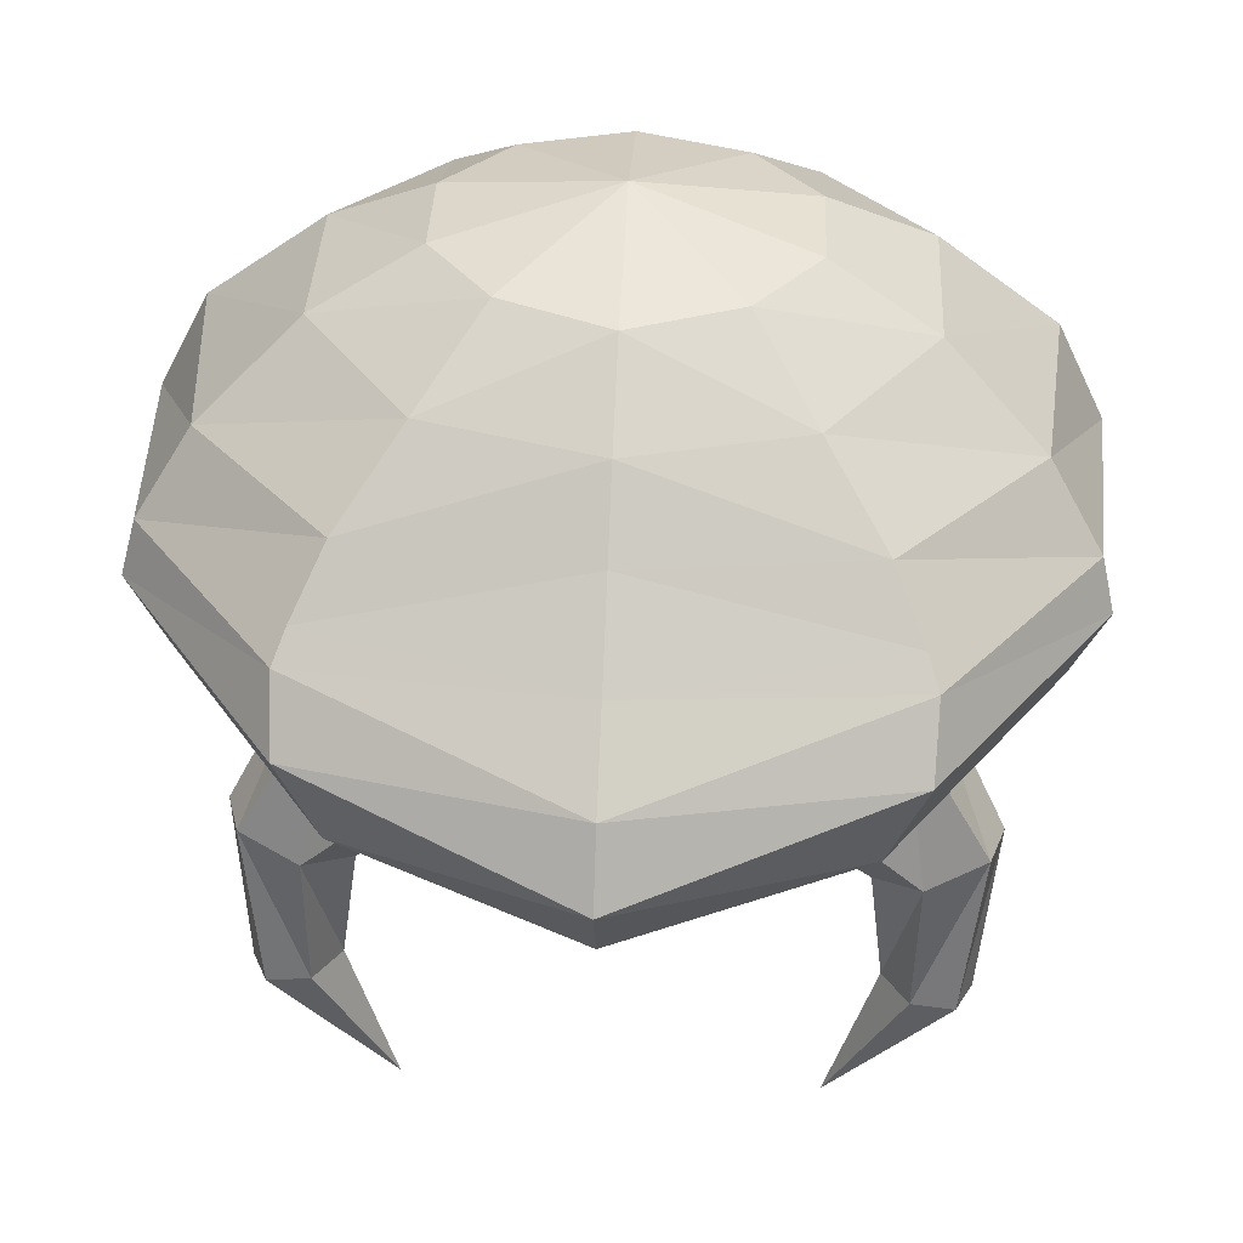
<metadata>
{"format":"obj","ext":"obj","renderer":"f3d","projection":"perspective","resolution":1024,"background":"white","views":[{"elev":51.2,"azim":-177.1,"up":"+Y"}]}
</metadata>
<code>
o a05cdbaf_CMDL
v -0.001 0.0251 0.3033
v -0 0.1303 0.3883
v -0.1443 0.0571 0.1674
v -0.203 0.1757 0.1956
v -0.0044 0.0891 0.0283
v -0.0048 0.2211 -0.0014
v 0.1982 0.1758 0.1912
v 0.1389 0.0571 0.1643
v -0.0004 0.2623 0.3585
v -0.1436 0.2943 0.2226
v -0.0038 0.3263 0.0836
v 0.1395 0.2944 0.2195
v -0.3557 -0.118 0.3461
v -0.3487 -0.0264 0.4256
v -0.3779 -0.0489 0.1911
v -0.3801 0.0717 0.2057
v -0.1772 -0.0925 0.1533
v -0.0955 0.0099 0.1522
v -0.0641 -0.0882 0.3721
v -0.1551 -0.1616 0.3084
v -0.267 0.076 0.4245
v -0.2891 0.1451 0.2694
v -0.0885 0.1015 0.2317
v -0.0663 0.0324 0.3867
v 0.1302 -0.1571 0.3199
v 0.0693 -0.0786 0.3894
v 0.1322 -0.0892 0.1398
v 0.0553 0.0122 0.1471
v 0.347 -0.0741 0.1594
v 0.3766 0.0391 0.1619
v 0.3898 -0.052 0.4049
v 0.361 -0.1368 0.3271
v 0.0989 0.0346 0.392
v 0.084 0.097 0.2248
v 0.3157 0.1176 0.2315
v 0.3297 0.0549 0.3993
v -0.1275 -0.0781 -0.1084
v -0.2014 0.0154 -0.0747
v 0.0455 -0.0242 -0.2306
v 0.0195 0.0915 -0.2481
v 0.1847 -0.062 -0.1029
v 0.2412 0.0382 -0.067
v 0.0191 -0.0379 0.1063
v 0.0349 -0.1156 0.0193
v -0.1449 0.1157 -0.0388
v 0.0037 0.1692 -0.1611
v 0.1673 0.1317 -0.0334
v 0.0174 0.0782 0.0889
v -0.0635 -0.2689 0.1465
v -0 -0.232 0.1265
v -0.1118 -0.3421 0.2777
v -0 -0.3008 0.2896
v -0.1708 -0.3283 0.3147
v -0.2726 -0.2638 0.3153
v -0.2269 -0.2915 0.2828
v -0.3402 -0.1695 0.108
v -0.2971 -0.2115 0.0849
v -0.435 -0.1208 0.0098
v -0.1016 -0.3218 0.2083
v -0.1537 -0.2846 0.174
v -0.0926 -0.237 0.0427
v -0.2165 -0.2765 0.2116
v -0.1552 -0.2597 -0.021
v -0.0834 -0.2072 -0.0589
v 0 -0.18 -0.061
v -0.0806 -0.1415 -0.2274
v 0.0806 -0.1415 -0.2274
v 0 -0.1327 -0.2478
v 0 -0.1206 -0.363
v -0.1942 -0.1313 -0.3067
v 0.1118 -0.3421 0.2777
v 0.0635 -0.2689 0.1465
v 0.0926 -0.237 0.0427
v 0.0834 -0.2072 -0.0589
v 0.1552 -0.2597 -0.021
v 0.1346 -0.1793 -0.1947
v 0.2165 -0.2765 0.2116
v 0.1537 -0.2846 0.174
v 0.1016 -0.3218 0.2083
v 0.435 -0.1208 0.0098
v 0.4125 -0.0622 -0.1697
v 0.4539 -0.0595 -0.1662
v 0.2702 -0.0707 -0.3496
v 0.2913 -0.0061 -0.3473
v 0 -0.0607 -0.4209
v -0.4274 -0.1276 0.1352
v -0.478 -0.0083 -0.1479
v -0.4539 -0.0595 -0.1662
v -0.2913 -0.0061 -0.3473
v -0.2702 -0.0707 -0.3496
v 0 -0.1065 -0.4027
v 0.1942 -0.1313 -0.3067
v 0.1708 -0.3283 0.3147
v 0.2726 -0.2638 0.3153
v -0 -0.3537 0.3703
v -0.296 -0.221 0.3408
v -0.4569 -0.0941 0.1508
v -0.4249 -0.0621 0.1497
v -0.4322 0.0168 -0.1198
v -0.2041 -0.0177 -0.226
v 0 -0.0253 -0.0204
v 0 -0.0489 -0.2932
v 0.2041 -0.0177 -0.226
v 0.2638 0.0211 -0.2876
v 0.4322 0.0168 -0.1198
v 0.478 -0.0083 -0.1479
v 0.4569 -0.0941 0.1508
v 0.4249 -0.0621 0.1497
v 0.296 -0.221 0.3408
v 0.2705 -0.1892 0.3367
v -0 -0.3216 0.4054
v -0 -0.2726 0.3925
v -0.2705 -0.1892 0.3367
v -0.2098 -0.0789 0.2467
v -0.3348 -0.0208 -0.0993
v -0.2638 0.0211 -0.2876
v 0 -0.0266 -0.3538
v -0.3358 -0.0798 0.0885
v -0 -0.0581 0.1692
v -0 -0.137 0.2797
v 0.2098 -0.0789 0.2467
v 0.3358 -0.0798 0.0885
v -0.4125 -0.0622 -0.1697
v -0.264 -0.108 -0.2793
v -0.1346 -0.1793 -0.1947
v 0.3348 -0.0208 -0.0993
v 0.4274 -0.1276 0.1352
v 0.23 -0.0037 0.3075
v 0.252 0.088 0.4382
v 0.2449 0.0685 0.4543
v 0.2282 0.0881 0.4493
v 0.2695 0.1333 0.5075
v 0.2907 0.1354 0.5008
v 0.2883 0.112 0.5107
v 0.2445 0.1909 0.5461
v 0.2677 0.1911 0.5404
v 0.2588 0.1723 0.5558
v 0.2037 0.217 0.5636
v 0.2988 0.2259 0.5356
v 0.2671 0.1372 0.5879
v 0.0376 0.224 0.0801
v 0.1912 0.2933 0.0179
v 0.181 0.3047 0.0393
v 0.1695 0.308 0.0159
v 0.194 0.4047 0.0298
v 0.2179 0.3942 0.0313
v 0.2062 0.4033 0.0529
v 0.2432 0.5045 0.0064
v 0.2672 0.494 0.008
v 0.2554 0.5031 0.0296
v 0.2122 0.5325 -0.0227
v 0.3117 0.4891 -0.0164
v 0.263 0.5269 0.0733
v 0.0196 0.1028 -0.1342
v 0.2505 0.1786 -0.2051
v 0.2559 0.1895 -0.1819
v 0.2334 0.1952 -0.1942
v 0.2819 0.2961 -0.2294
v 0.2996 0.2792 -0.2387
v 0.3053 0.2938 -0.2178
v 0.3651 0.366 -0.2773
v 0.386 0.3539 -0.2875
v 0.3871 0.3636 -0.2632
v 0.3257 0.3964 -0.2883
v 0.4124 0.3461 -0.3304
v 0.4167 0.3864 -0.2295
v 0.1778 0.0436 0.2059
v 0.4136 0.1135 0.1753
v 0.4193 0.1085 0.2004
v 0.4025 0.1277 0.1943
v 0.5053 0.1174 0.1914
v 0.5167 0.1019 0.1735
v 0.5243 0.1008 0.1986
v 0.6123 0.1859 0.1925
v 0.6285 0.1734 0.1761
v 0.6295 0.1686 0.2019
v 0.6274 0.2303 0.2012
v 0.656 0.1782 0.1335
v 0.6559 0.1584 0.2403
v -0.23 -0.0037 0.3075
v -0.2721 0.1119 0.4382
v -0.2483 0.112 0.4493
v -0.265 0.0924 0.4543
v -0.2839 0.116 0.5135
v -0.2628 0.1139 0.5201
v -0.2816 0.0926 0.5234
v -0.2677 0.1911 0.5404
v -0.2445 0.1909 0.5461
v -0.2588 0.1723 0.5558
v -0.2988 0.2259 0.5356
v -0.2037 0.217 0.5636
v -0.2671 0.1372 0.5879
v -0.0376 0.224 0.0801
v -0.1631 0.3165 0.0142
v -0.1414 0.3311 0.0122
v -0.1529 0.3278 0.0356
v -0.2048 0.3988 -0.0305
v -0.1808 0.4093 -0.0321
v -0.1931 0.4079 -0.0089
v -0.2672 0.494 0.008
v -0.2432 0.5045 0.0064
v -0.2554 0.5031 0.0296
v -0.3117 0.4891 -0.0164
v -0.2122 0.5325 -0.0227
v -0.263 0.5269 0.0733
v -0.0196 0.1028 -0.1342
v -0.2097 0.2157 -0.2051
v -0.1926 0.2324 -0.1942
v -0.2151 0.2267 -0.1819
v -0.328 0.2518 -0.2387
v -0.3103 0.2688 -0.2294
v -0.3337 0.2664 -0.2178
v -0.386 0.3539 -0.2875
v -0.3651 0.366 -0.2773
v -0.3871 0.3636 -0.2632
v -0.4124 0.3461 -0.3304
v -0.3257 0.3964 -0.2883
v -0.4167 0.3864 -0.2295
v -0.1778 0.0436 0.2059
v -0.4316 0.068 0.1746
v -0.4205 0.0822 0.1936
v -0.4373 0.063 0.1997
v -0.5115 0.1445 0.161
v -0.5002 0.1599 0.1789
v -0.5192 0.1434 0.1861
v -0.6285 0.1734 0.1761
v -0.6123 0.1859 0.1925
v -0.6295 0.1686 0.2019
v -0.656 0.1782 0.1335
v -0.6274 0.2303 0.2012
v -0.6559 0.1584 0.2403
v -0.0028 0.0082 0.1544
v -0.002 0.3432 0.2325
v -0.2847 -0.1452 0.2336
v -0.1595 0.1287 0.3442
v 0.245 -0.1551 0.2248
v 0.2008 0.1156 0.3266
v 0.0322 -0.11 -0.12
v 0.0076 0.1636 -0.0218
v 0.264 -0.108 -0.2793
v 0.2971 -0.2115 0.0849
v 0.2269 -0.2915 0.2828
v 0.3402 -0.1695 0.108
v 0.1829 -0.5944 0.3016
v 0.2089 -0.4988 0.2958
v 0.2076 -0.502 0.2713
v 0.1908 -0.4312 0.29
v 0.1896 -0.4377 0.2482
v 0.2276 -0.5075 0.2587
v 0.2203 -0.4251 0.2226
v -0.3281 -0.8052 -0.3268
v -0.4069 -0.5574 -0.269
v -0.4346 -0.5829 -0.207
v -0.3814 -0.3668 -0.2255
v -0.4079 -0.4103 -0.1342
v 0.252 -0.4058 0.2388
v 0.2532 -0.3993 0.2806
v 0.3281 -0.8052 -0.3268
v 0.5473 -0.587 -0.2637
v 0.5048 -0.5976 -0.2044
v 0.5058 -0.3992 -0.0931
v 0.4079 -0.4103 -0.1342
v -0.1908 -0.4312 0.29
v -0.2226 -0.4119 0.3062
v -0.2089 -0.4988 0.2958
v -0.2304 -0.5009 0.3076
v -0.1829 -0.5944 0.3016
v -0.2504 -0.5063 0.295
v -0.2491 -0.5096 0.2705
v -0.252 -0.4058 0.2388
v -0.2203 -0.4251 0.2226
v -0.5058 -0.3992 -0.0931
v -0.5774 -0.3445 -0.1435
v -0.5509 -0.301 -0.2348
v 0.2491 -0.5096 0.2705
v 0.2504 -0.5063 0.295
v 0.2304 -0.5009 0.3076
v 0.2226 -0.4119 0.3062
v 0.3814 -0.3668 -0.2255
v 0.4531 -0.3116 -0.2851
v 0.4069 -0.5574 -0.269
v 0.4494 -0.5467 -0.3283
v 0.5196 -0.5615 -0.3257
v -0.5473 -0.587 -0.2637
v -0.5196 -0.5615 -0.3257
v -0.4494 -0.5467 -0.3283
v -0.4531 -0.3116 -0.2851
v -0.5048 -0.5976 -0.2044
v 0.5774 -0.3445 -0.1435
v 0.5509 -0.301 -0.2348
v 0.4346 -0.5829 -0.207
v -0.1896 -0.4377 0.2482
v -0.2276 -0.5075 0.2587
v -0.2076 -0.502 0.2713
v -0.2532 -0.3993 0.2806
v -0.0793 -0.3412 0.2073
v -0 -0.2926 0.18
v -0.1077 -0.3629 0.286
v -0 -0.3799 0.3634
v -0.1698 -0.3578 0.3271
v -0.3674 -0.2659 0.4548
v 0.1698 -0.3578 0.3271
v 0.3674 -0.2659 0.4548
v -0 -0.3464 0.5275
v -0.4074 -0.203 0.5495
v -0.6645 0.0144 0.2428
v -0.6871 0.1034 0.274
v -0.6555 0.2475 -0.1098
v -0.5758 0.3595 -0.0352
v -0.362 0.4166 -0.2724
v -0.2602 -0.1224 -0.3384
v -0.3713 -0.1027 -0.2617
v -0.3691 0.071 -0.4991
v -0.4681 -0.0946 -0.1472
v -0.6219 0.06 -0.1659
v -0.4551 -0.1379 0.0262
v -0.6011 -0.085 0.2001
v -0.3894 -0.2022 0.1307
v -0.2535 -0.3124 0.2983
v -0.6748 0.1751 -0.1495
v -0.4248 0.2363 -0.5006
v -0.2659 0.5033 -0.1389
v 0 0.5137 -0.2049
v 0 0.4327 -0.3214
v 0.362 0.4166 -0.2724
v 0.41 0.3464 -0.3631
v 0.6555 0.2475 -0.1098
v -0.4281 0.3157 -0.4089
v 0 0.2669 -0.5952
v 0 0.1746 -0.6779
v 0.4248 0.2363 -0.5006
v 0.3691 0.071 -0.4991
v 0.3894 -0.2022 0.1307
v 0.4551 -0.1379 0.0262
v 0.6011 -0.085 0.2001
v 0.6219 0.06 -0.1659
v 0.6748 0.1751 -0.1495
v 0.4281 0.3157 -0.4089
v 0 0.3453 -0.461
v -0.41 0.3464 -0.3631
v 0 -0.2138 -0.0681
v 0 -0.1641 -0.3226
v 0.0799 -0.2135 -0.2411
v 0 -0.1269 -0.4624
v 0.1653 -0.1635 -0.3258
v 0.2602 -0.1224 -0.3384
v 0 0.0268 -0.6259
v 0.6645 0.0144 0.2428
v 0.4074 -0.203 0.5495
v 0.6871 0.1034 0.274
v 0.5758 0.3595 -0.0352
v 0.2659 0.5033 -0.1389
v 0 0.5808 -0.0449
v -0.1686 0.5728 0.0154
v -0 0.6005 0.2117
v 0.1686 0.5728 0.0154
v 0.4259 0.4762 0.0664
v 0.6114 0.2506 0.3186
v 0.4256 -0.0733 0.6104
v -0 -0.2892 0.648
v -0.4259 0.4762 0.0664
v -0.6114 0.2506 0.3186
v -0.4256 -0.0733 0.6104
v -0.2644 0.5226 0.2772
v -0.2654 0.5499 0.1328
v -0 -0.1378 0.7309
v 0.3673 0.1432 0.5784
v 0.4259 0.4143 0.3201
v 0.2654 0.5499 0.1328
v -0.4259 0.4143 0.3201
v -0.3673 0.1432 0.5784
v -0.264 0.3651 0.4927
v -0.1636 0.4944 0.389
v -0 0.3476 0.569
v -0 0.4882 0.4312
v 0.1636 0.4944 0.389
v 0.264 0.3651 0.4927
v 0.2644 0.5226 0.2772
v 0.1077 -0.3629 0.286
v 0.104 -0.2733 0.2762
v 0.1641 -0.2684 0.316
v 0.1598 -0.0806 -0.315
v 0.0772 -0.1289 -0.2332
v 0.3763 -0.1179 0.1262
v 0.4398 -0.0558 0.0251
v 0.0793 -0.3412 0.2073
v 0.1155 -0.293 0.0694
v 0.1116 -0.2057 0.0669
v 0.0766 -0.2523 0.2002
v 0.1021 -0.2718 -0.0656
v 0.0987 -0.1853 -0.0636
v 0.2535 -0.3124 0.2983
v 0.245 -0.2245 0.2881
v 0.3713 -0.1027 -0.2617
v 0.3588 -0.0218 -0.2531
v 0.2515 -0.0408 -0.3272
v 0.4681 -0.0946 -0.1472
v 0.4524 -0.014 -0.1425
v -0.1641 -0.2684 0.316
v -0.104 -0.2733 0.2762
v -0.0799 -0.2135 -0.2411
v -0.0772 -0.1289 -0.2332
v -0.1598 -0.0806 -0.315
v -0.1653 -0.1635 -0.3258
v -0.4398 -0.0558 0.0251
v -0.3763 -0.1179 0.1262
v -0.0766 -0.2523 0.2002
v -0.1116 -0.2057 0.0669
v -0.1155 -0.293 0.0694
v -0.0987 -0.1853 -0.0636
v -0.1021 -0.2718 -0.0656
v -0.245 -0.2245 0.2881
v -0.2515 -0.0408 -0.3272
v -0.3588 -0.0218 -0.2531
v -0.4524 -0.014 -0.1425
v -0 0.0991 0.7031
f 296 297 298
f 298 299 300
f 301 305 306
f 307 306 305
f 308 309 310
f 314 313 312
f 315 316 317
f 319 301 318
f 320 317 306
f 321 315 320
f 309 322 310
f 323 310 322
f 325 324 323
f 327 326 325
f 320 328 321
f 321 329 330
f 331 330 329
f 330 331 332
f 333 334 335
f 336 335 334
f 337 331 338
f 328 339 329
f 339 328 340
f 341 342 343
f 343 344 345
f 332 347 330
f 313 330 347
f 315 321 313
f 326 339 324
f 338 327 337
f 349 348 350
f 350 327 351
f 325 351 327
f 323 352 325
f 322 353 323
f 354 355 353
f 356 353 355
f 353 356 352
f 352 357 351
f 358 351 357
f 351 358 350
f 359 350 358
f 360 349 359
f 361 309 362
f 354 365 355
f 361 322 309
f 357 368 358
f 368 357 369
f 365 361 370
f 371 363 366
f 360 366 363
f 374 373 372
f 373 374 375
f 377 376 374
f 376 377 378
f 379 299 297
f 302 379 380
f 334 333 384
f 334 384 385
f 346 394 395
f 346 395 396
f 392 302 381
f 345 396 382
f 397 334 385
f 397 385 398
f 316 406 318
f 296 407 408
f 319 412 399
f 404 403 413
f 404 413 311
f 297 341 386
f 297 386 379
f 303 392 333
f 303 333 335
f 311 313 347
f 311 344 404
f 401 404 344
f 401 344 342
f 340 310 324
f 346 344 347
f 346 347 332
f 346 332 394
f 341 296 409
f 341 411 401
f 348 335 337
f 397 336 334
f 355 373 375
f 355 375 376
f 355 376 378
f 355 378 369
f 367 368 377
f 367 416 366
f 371 366 416
f 371 416 372
f 371 372 370
f 304 303 349
f 336 332 331
f 1 2 3
f 4 3 2
f 3 4 5
f 6 5 4
f 2 1 7
f 8 7 1
f 7 8 6
f 5 6 8
f 2 9 4
f 10 4 9
f 4 10 6
f 11 6 10
f 9 2 12
f 7 12 2
f 12 7 11
f 6 11 7
f 13 14 15
f 16 15 14
f 15 16 17
f 18 17 16
f 14 13 19
f 20 19 13
f 19 20 18
f 17 18 20
f 14 21 16
f 22 16 21
f 16 22 18
f 23 18 22
f 21 14 24
f 19 24 14
f 24 19 23
f 18 23 19
f 25 26 27
f 28 27 26
f 27 28 29
f 30 29 28
f 26 25 31
f 32 31 25
f 31 32 30
f 29 30 32
f 26 33 28
f 34 28 33
f 28 34 30
f 35 30 34
f 33 26 36
f 31 36 26
f 36 31 35
f 30 35 31
f 37 38 39
f 40 39 38
f 39 40 41
f 42 41 40
f 38 37 43
f 44 43 37
f 43 44 42
f 41 42 44
f 38 45 40
f 46 40 45
f 40 46 42
f 47 42 46
f 45 38 48
f 43 48 38
f 48 43 47
f 42 47 43
f 49 50 51
f 52 51 50
f 51 52 53
f 54 53 52
f 53 54 55
f 56 55 54
f 55 56 57
f 58 57 56
f 51 59 49
f 60 49 59
f 49 60 61
f 62 61 60
f 62 63 61
f 64 61 63
f 61 64 65
f 66 65 64
f 67 65 68
f 66 68 65
f 68 66 69
f 70 69 66
f 71 50 72
f 65 72 50
f 72 65 73
f 74 73 65
f 73 74 75
f 76 75 74
f 75 77 73
f 78 73 77
f 73 78 72
f 79 72 78
f 72 79 71
f 80 81 82
f 83 82 81
f 82 83 84
f 85 84 83
f 86 87 88
f 89 88 87
f 88 89 90
f 85 90 89
f 90 85 91
f 83 91 85
f 91 83 92
f 93 94 52
f 95 52 94
f 52 95 54
f 96 54 95
f 54 96 97
f 98 97 96
f 97 98 99
f 100 101 102
f 103 102 101
f 102 103 104
f 105 104 103
f 104 105 106
f 107 108 109
f 110 109 108
f 109 110 111
f 112 111 110
f 111 112 113
f 114 113 112
f 98 115 99
f 100 99 115
f 99 100 116
f 102 116 100
f 116 102 117
f 104 117 102
f 117 104 84
f 84 85 117
f 89 117 85
f 117 89 116
f 87 116 89
f 98 113 118
f 114 118 113
f 118 114 101
f 119 101 114
f 56 54 86
f 97 86 54
f 86 97 87
f 99 87 97
f 87 99 116
f 114 120 119
f 121 119 120
f 119 121 101
f 122 101 121
f 56 86 58
f 88 58 86
f 58 88 123
f 90 123 88
f 123 90 124
f 90 70 124
f 66 124 70
f 124 66 125
f 64 125 66
f 125 64 63
f 126 108 105
f 107 105 108
f 105 107 106
f 127 106 107
f 106 127 82
f 71 93 52
f 71 52 50
f 128 129 130
f 128 130 131
f 128 131 129
f 129 131 132
f 129 132 133
f 131 130 134
f 131 134 132
f 130 129 133
f 130 133 134
f 133 132 135
f 133 135 136
f 132 134 137
f 132 137 135
f 134 133 136
f 134 136 137
f 136 135 138
f 136 138 139
f 135 137 140
f 135 140 138
f 137 136 139
f 137 139 140
f 141 142 143
f 141 143 144
f 141 144 142
f 142 144 145
f 142 145 146
f 144 143 147
f 144 147 145
f 143 142 146
f 143 146 147
f 146 145 148
f 146 148 149
f 145 147 150
f 145 150 148
f 147 146 149
f 147 149 150
f 149 148 151
f 149 151 152
f 148 150 153
f 148 153 151
f 150 149 152
f 150 152 153
f 154 155 156
f 154 156 157
f 154 157 155
f 155 157 158
f 155 158 159
f 157 156 160
f 157 160 158
f 156 155 159
f 156 159 160
f 159 158 161
f 159 161 162
f 158 160 163
f 158 163 161
f 160 159 162
f 160 162 163
f 162 161 164
f 162 164 165
f 161 163 166
f 161 166 164
f 163 162 165
f 163 165 166
f 167 168 169
f 167 169 170
f 167 170 168
f 168 170 171
f 168 171 172
f 170 169 173
f 170 173 171
f 169 168 172
f 169 172 173
f 172 171 174
f 172 174 175
f 171 173 176
f 171 176 174
f 173 172 175
f 173 175 176
f 175 174 177
f 175 177 178
f 174 176 179
f 174 179 177
f 176 175 178
f 176 178 179
f 180 181 182
f 180 182 183
f 180 183 181
f 181 184 185
f 181 185 182
f 182 185 186
f 182 186 183
f 183 186 184
f 183 184 181
f 184 187 188
f 184 188 185
f 185 188 189
f 185 189 186
f 186 189 187
f 186 187 184
f 187 190 191
f 187 191 188
f 188 191 192
f 188 192 189
f 189 192 190
f 189 190 187
f 193 194 195
f 193 195 196
f 193 196 194
f 194 197 198
f 194 198 195
f 195 198 199
f 195 199 196
f 196 199 197
f 196 197 194
f 197 200 201
f 197 201 198
f 198 201 202
f 198 202 199
f 199 202 200
f 199 200 197
f 200 203 204
f 200 204 201
f 201 204 205
f 201 205 202
f 202 205 203
f 202 203 200
f 206 207 208
f 206 208 209
f 206 209 207
f 207 210 211
f 207 211 208
f 208 211 212
f 208 212 209
f 209 212 210
f 209 210 207
f 210 213 214
f 210 214 211
f 211 214 215
f 211 215 212
f 212 215 213
f 212 213 210
f 213 216 217
f 213 217 214
f 214 217 218
f 214 218 215
f 215 218 216
f 215 216 213
f 219 220 221
f 219 221 222
f 219 222 220
f 220 223 224
f 220 224 221
f 221 224 225
f 221 225 222
f 222 225 223
f 222 223 220
f 223 226 227
f 223 227 224
f 224 227 228
f 224 228 225
f 225 228 226
f 225 226 223
f 226 229 230
f 226 230 227
f 227 230 231
f 227 231 228
f 228 231 229
f 228 229 226
f 232 1 3
f 232 3 5
f 8 1 232
f 8 232 5
f 10 9 233
f 10 233 11
f 233 9 12
f 233 12 11
f 234 13 15
f 234 15 17
f 20 13 234
f 20 234 17
f 22 21 235
f 22 235 23
f 235 21 24
f 235 24 23
f 236 25 27
f 236 27 29
f 32 25 236
f 32 236 29
f 34 33 237
f 34 237 35
f 237 33 36
f 237 36 35
f 238 37 39
f 238 39 41
f 44 37 238
f 44 238 41
f 46 45 239
f 46 239 47
f 239 45 48
f 239 48 47
f 62 55 57
f 62 57 63
f 49 61 65
f 49 65 50
f 67 240 76
f 67 76 74
f 67 74 65
f 67 68 69
f 67 69 92
f 240 67 92
f 240 92 83
f 240 83 81
f 91 92 69
f 91 69 70
f 91 70 90
f 77 75 241
f 77 241 242
f 242 241 243
f 242 243 94
f 242 94 93
f 80 82 127
f 80 127 243
f 80 243 241
f 106 82 84
f 106 84 104
f 94 243 127
f 94 127 107
f 94 107 109
f 94 109 95
f 115 98 118
f 115 118 101
f 115 101 100
f 112 110 121
f 112 121 120
f 112 120 114
f 96 95 111
f 96 111 113
f 96 113 98
f 122 121 110
f 122 110 108
f 122 108 126
f 126 105 103
f 126 103 101
f 126 101 122
f 95 109 111
f 244 245 246
f 247 246 245
f 246 247 248
f 71 248 247
f 248 71 79
f 244 246 249
f 248 249 246
f 249 248 250
f 79 250 248
f 250 79 78
f 251 252 253
f 254 253 252
f 253 254 255
f 125 255 254
f 255 125 63
f 250 78 256
f 77 256 78
f 256 77 257
f 242 257 77
f 258 259 260
f 261 260 259
f 260 261 262
f 75 262 261
f 262 75 76
f 51 53 263
f 264 263 53
f 263 264 265
f 266 265 264
f 265 266 267
f 268 267 266
f 267 268 269
f 270 269 268
f 269 270 271
f 60 271 270
f 271 60 59
f 255 63 272
f 57 272 63
f 272 57 273
f 58 273 57
f 273 58 274
f 123 274 58
f 275 276 244
f 277 244 276
f 244 277 245
f 278 245 277
f 245 278 247
f 93 247 278
f 247 93 71
f 278 277 257
f 276 257 277
f 257 276 256
f 275 256 276
f 256 275 250
f 76 240 279
f 280 279 240
f 279 280 281
f 282 281 280
f 281 282 258
f 283 258 282
f 258 283 259
f 284 285 251
f 286 251 285
f 251 286 252
f 287 252 286
f 252 287 254
f 124 254 287
f 254 124 125
f 287 286 274
f 285 274 286
f 274 285 273
f 284 273 285
f 273 284 272
f 288 272 284
f 272 288 255
f 261 259 289
f 283 289 259
f 289 283 290
f 282 290 283
f 290 282 280
f 241 289 80
f 290 80 289
f 80 290 81
f 280 81 290
f 81 280 240
f 262 76 279
f 262 279 291
f 262 291 260
f 51 263 292
f 51 292 59
f 271 59 292
f 271 292 293
f 271 293 269
f 249 250 275
f 249 275 244
f 291 279 281
f 291 281 258
f 291 258 260
f 294 292 263
f 294 263 265
f 294 265 267
f 293 292 294
f 293 294 267
f 293 267 269
f 288 284 251
f 288 251 253
f 288 253 255
f 266 264 295
f 266 295 268
f 55 62 295
f 55 295 264
f 55 264 53
f 278 257 242
f 278 242 93
f 270 268 295
f 270 295 62
f 270 62 60
f 287 274 123
f 287 123 124
f 261 289 241
f 261 241 75
f 299 298 297
f 301 300 299
f 302 303 299
f 304 299 303
f 299 304 301
f 305 301 304
f 306 307 308
f 309 308 307
f 311 312 313
f 313 314 315
f 316 315 314
f 318 317 316
f 317 318 301
f 301 319 300
f 301 306 317
f 317 320 315
f 310 323 324
f 324 325 326
f 329 321 328
f 335 336 337
f 331 337 336
f 329 338 331
f 338 329 339
f 344 343 342
f 346 345 344
f 330 313 321
f 340 324 339
f 339 326 338
f 327 338 326
f 348 337 327
f 327 350 348
f 351 325 352
f 352 323 353
f 353 322 354
f 357 352 356
f 350 359 349
f 307 362 309
f 362 307 363
f 305 363 307
f 363 305 360
f 304 360 305
f 360 304 349
f 364 355 365
f 365 354 361
f 322 361 354
f 366 359 367
f 358 367 359
f 367 358 368
f 356 369 357
f 369 356 355
f 362 370 361
f 370 362 371
f 363 371 362
f 366 360 359
f 365 370 364
f 372 364 370
f 364 372 373
f 375 374 376
f 368 378 377
f 378 368 369
f 379 302 299
f 302 380 381
f 343 345 382
f 343 382 383
f 386 387 388
f 386 388 389
f 387 390 391
f 387 391 388
f 390 343 383
f 390 383 391
f 333 392 393
f 333 393 384
f 394 397 398
f 394 398 395
f 392 381 393
f 379 386 389
f 379 389 380
f 345 346 396
f 300 399 400
f 300 400 298
f 401 402 403
f 401 403 404
f 316 405 406
f 296 408 409
f 409 408 410
f 409 410 411
f 411 410 402
f 411 402 401
f 318 406 412
f 318 412 319
f 311 413 414
f 311 414 312
f 312 414 415
f 312 415 314
f 319 399 300
f 298 400 407
f 298 407 296
f 314 415 405
f 314 405 316
f 297 296 341
f 303 302 392
f 341 343 390
f 341 390 387
f 341 387 386
f 311 347 344
f 320 306 308
f 320 308 328
f 401 342 341
f 340 328 308
f 340 308 310
f 341 409 411
f 348 349 303
f 348 303 335
f 397 394 332
f 397 332 336
f 355 364 373
f 367 377 416
f 416 377 374
f 416 374 372

</code>
